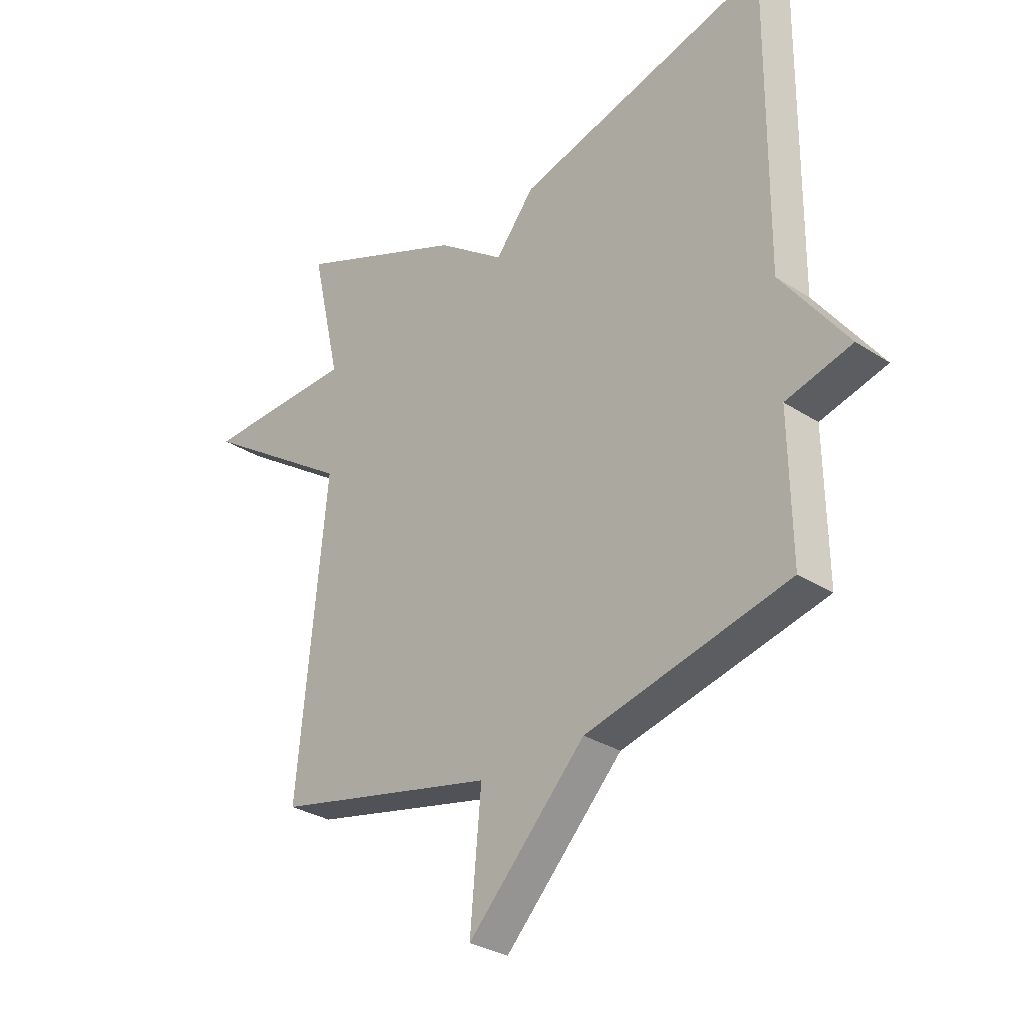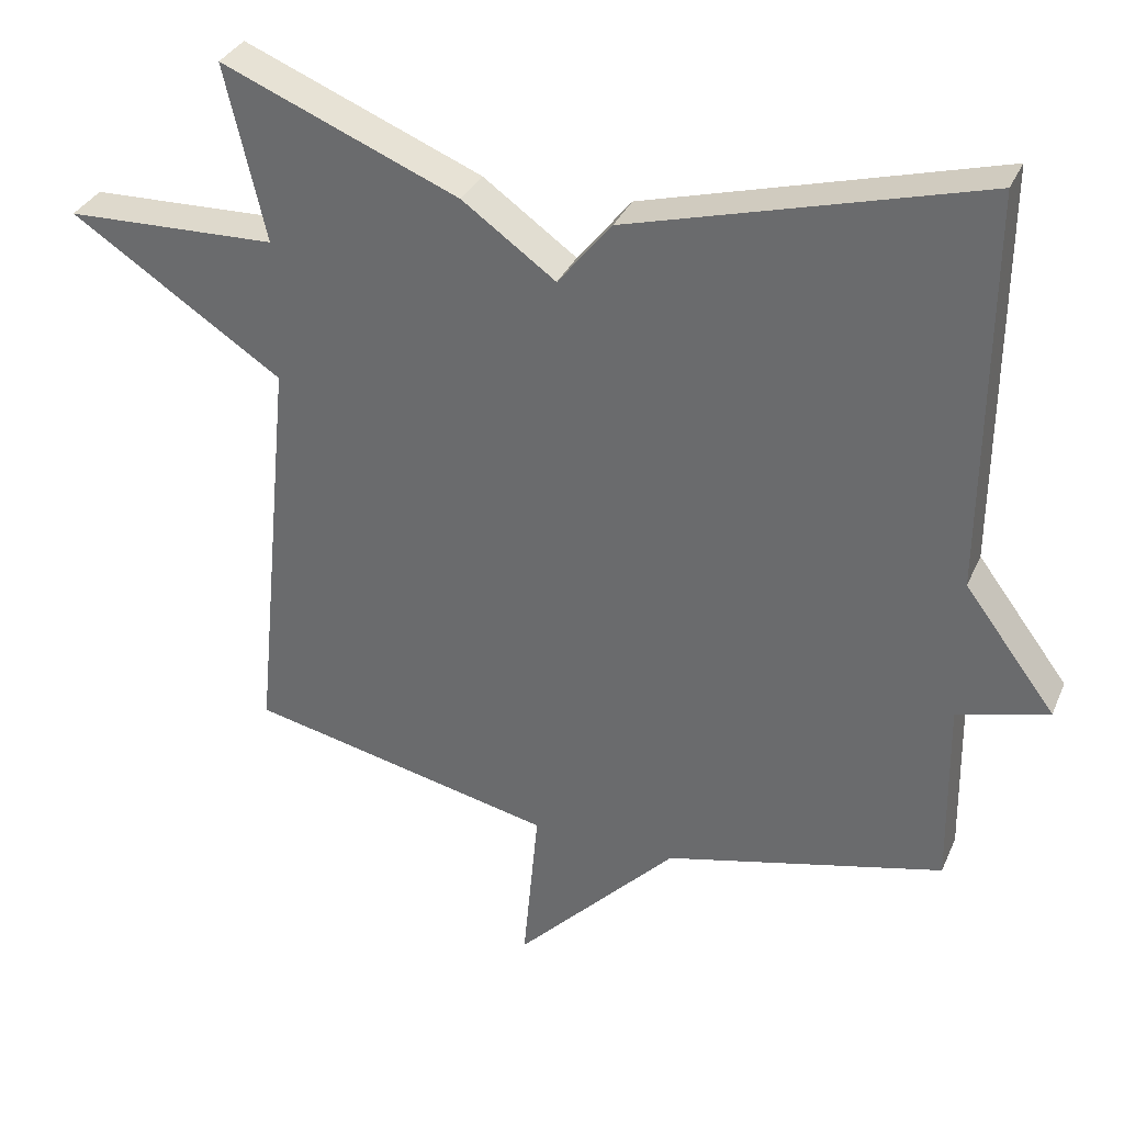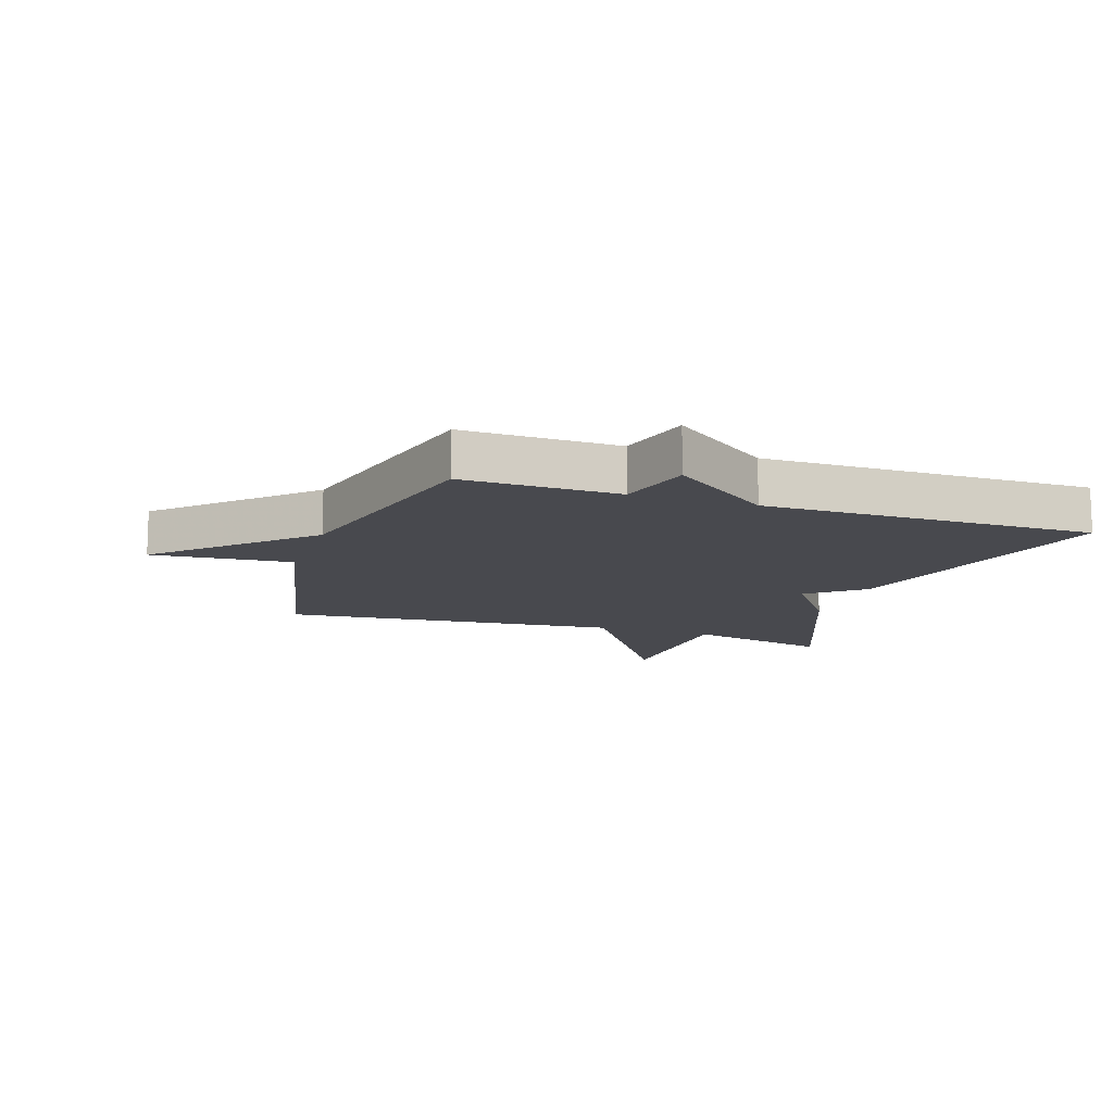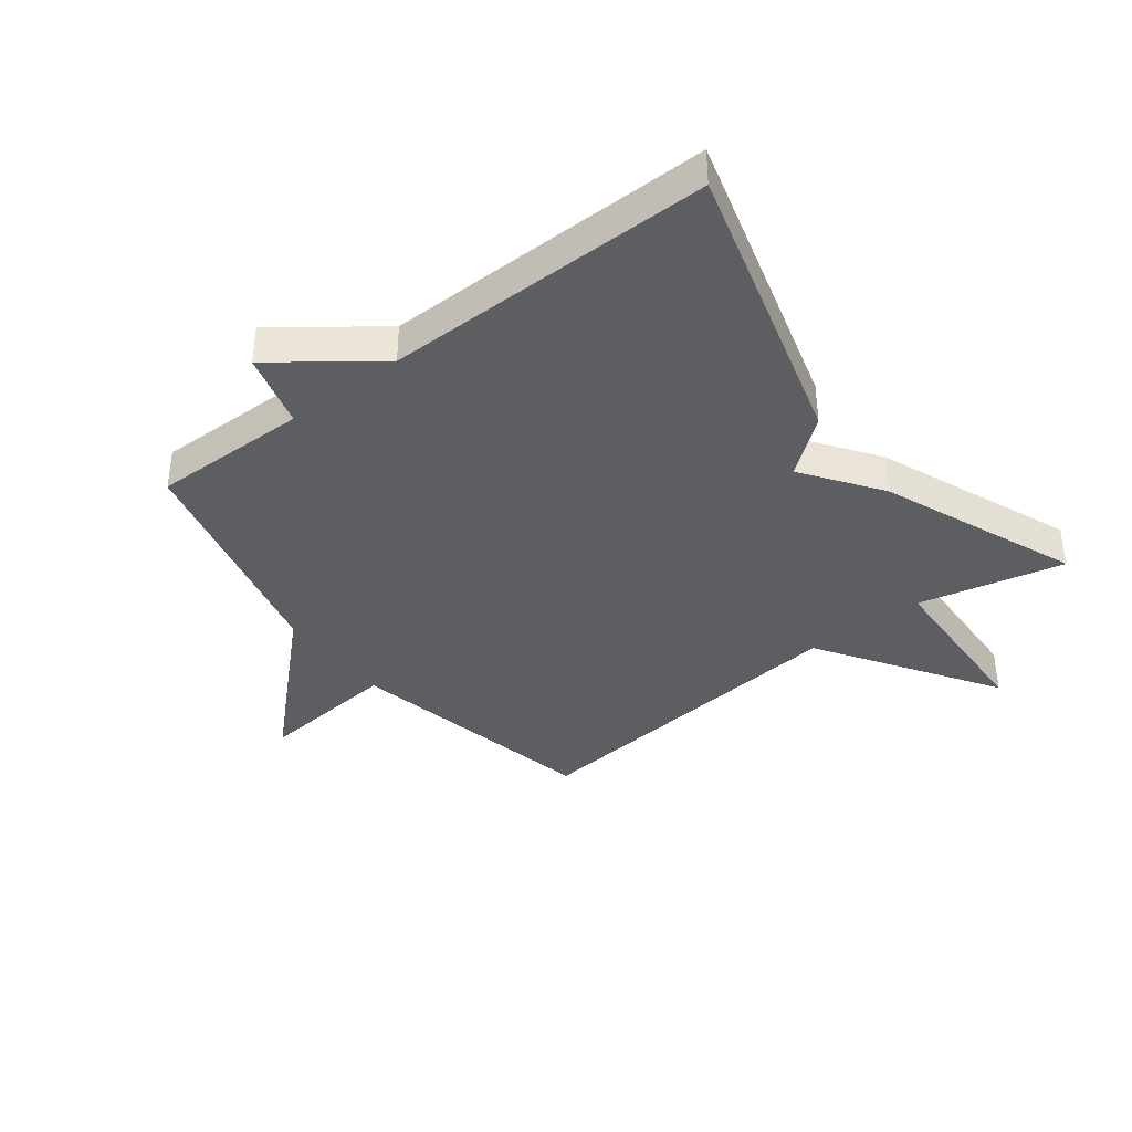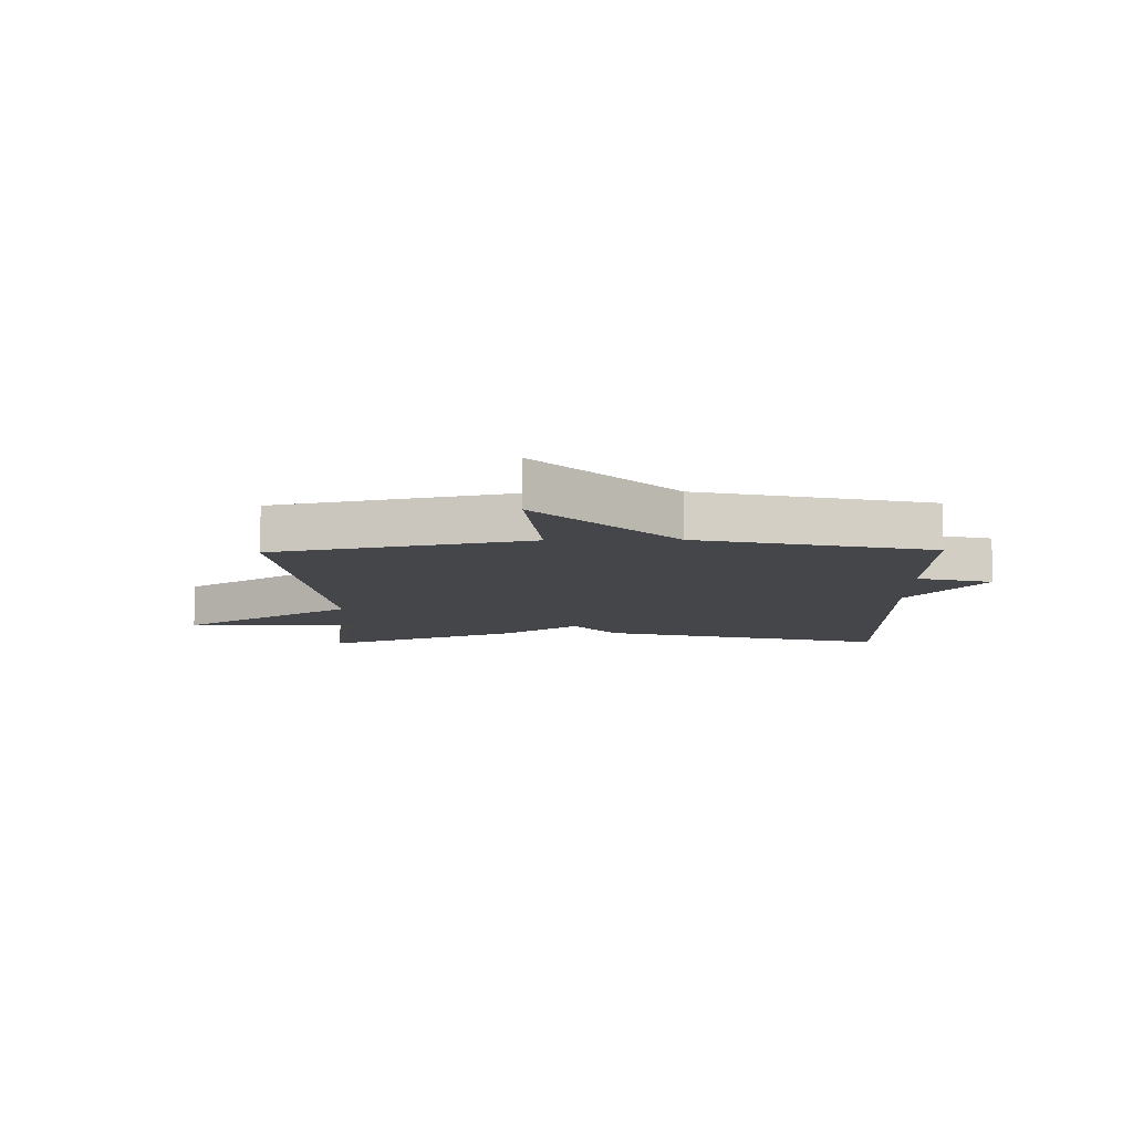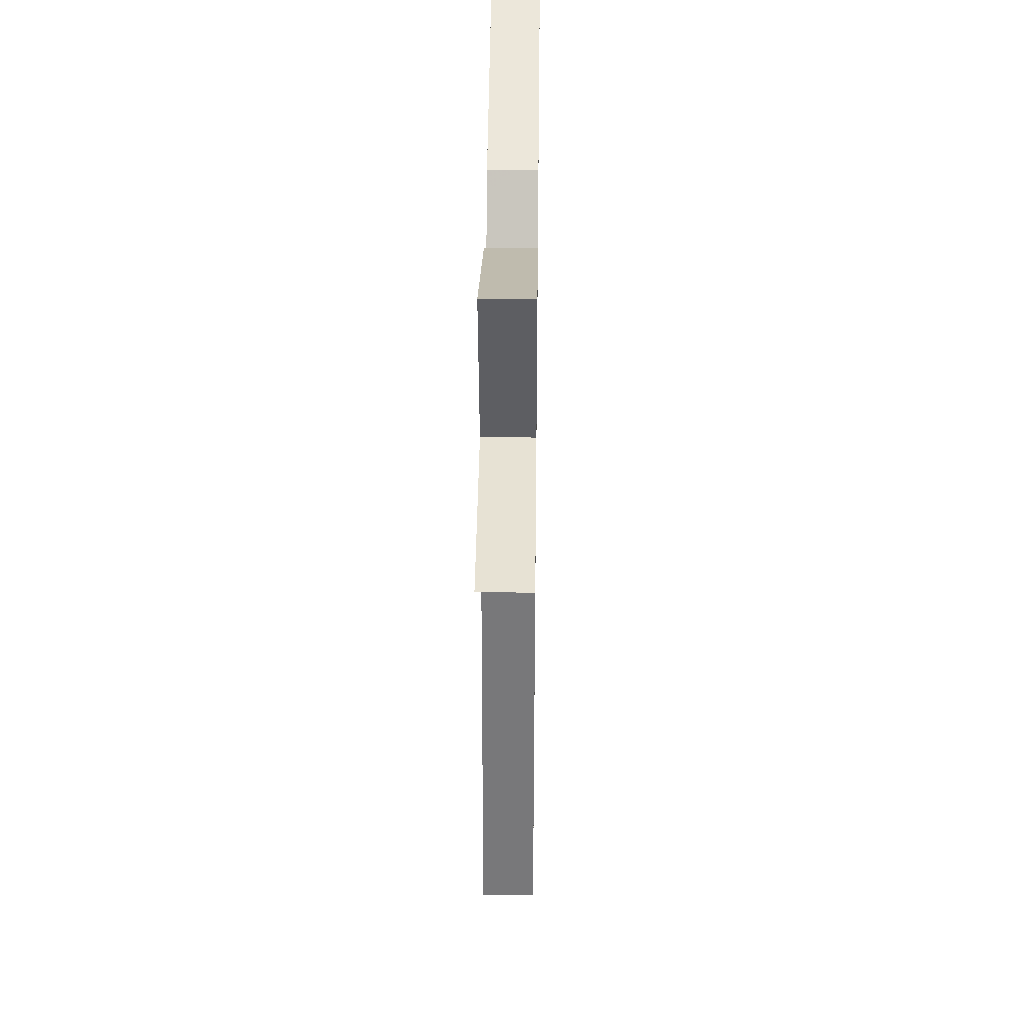
<metadata>
{"format":"obj","ext":"obj","renderer":"f3d","projection":"perspective","resolution":1024,"background":"white","views":[{"elev":-30.1,"azim":-133.3,"up":"+Z"},{"elev":33.4,"azim":-158.9,"up":"+Z"},{"elev":-12.7,"azim":-108.6,"up":"+Y"},{"elev":-38.8,"azim":-52.6,"up":"+Y"},{"elev":-9.6,"azim":-178.9,"up":"+Y"},{"elev":38.0,"azim":90.7,"up":"+Z"}]}
</metadata>
<code>
v -0.5 0.07 -0.5
v -0.496 0.07 -0.243
v -0.62 0.07 -0.209
v -0.496 0.07 -0.043
v -0.5 0.07 0.5
v -0.023 0.07 0.368
v 0.05 0.07 0.277
v 0.177 0.07 0.368
v 0.5 0.07 0.5
v 0.445 0.07 0.26
v 0.733 0.07 0.25
v 0.445 0.07 0.06
v 0.5 0.07 -0.5
v 0.081 0.07 -0.592
v 0.102 0.07 -0.822
v -0.119 0.07 -0.592
v -0.5 0 -0.5
v -0.496 0 -0.243
v -0.62 0 -0.209
v -0.496 0 -0.043
v -0.5 0 0.5
v -0.023 0 0.368
v 0.05 0 0.277
v 0.177 0 0.368
v 0.5 0 0.5
v 0.445 0 0.26
v 0.733 0 0.25
v 0.445 0 0.06
v 0.5 0 -0.5
v 0.081 0 -0.592
v 0.102 0 -0.822
v -0.119 0 -0.592
f 14 15 16
f 16 1 2
f 14 16 2
f 13 14 2
f 12 13 2
f 2 3 4
f 12 2 4
f 11 12 4
f 10 11 4
f 7 8 9 10
f 7 10 4
f 4 5 6 7
f 32 31 30
f 18 17 32
f 18 32 30
f 18 30 29
f 18 29 28
f 20 19 18
f 20 18 28
f 20 28 27
f 20 27 26
f 26 25 24 23
f 20 26 23
f 23 22 21 20
f 1 17 18 2
f 2 18 19 3
f 3 19 20 4
f 4 20 21 5
f 5 21 22 6
f 6 22 23 7
f 7 23 24 8
f 8 24 25 9
f 9 25 26 10
f 10 26 27 11
f 11 27 28 12
f 12 28 29 13
f 13 29 30 14
f 14 30 31 15
f 15 31 32 16
f 16 32 17 1

</code>
